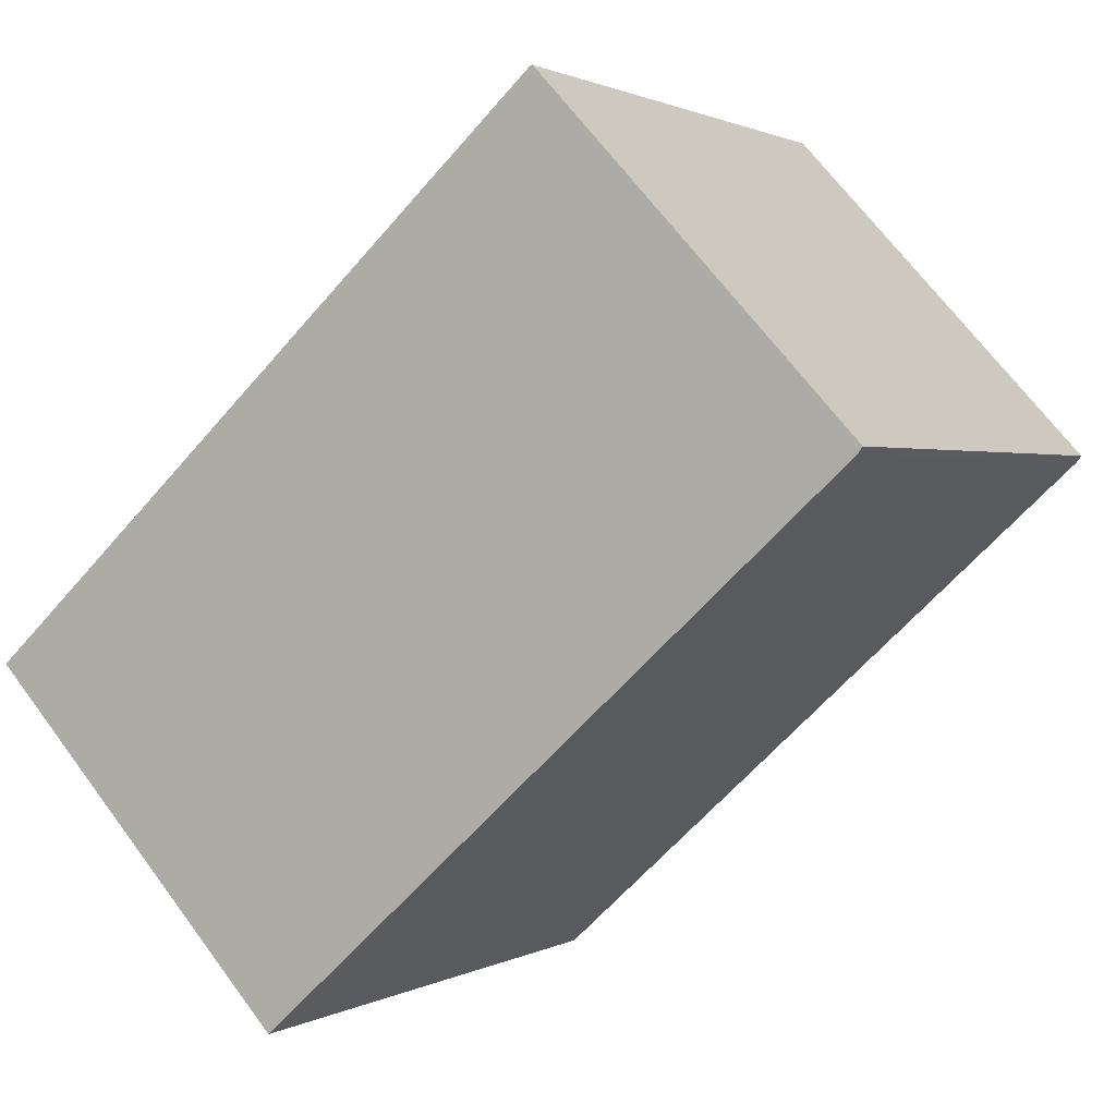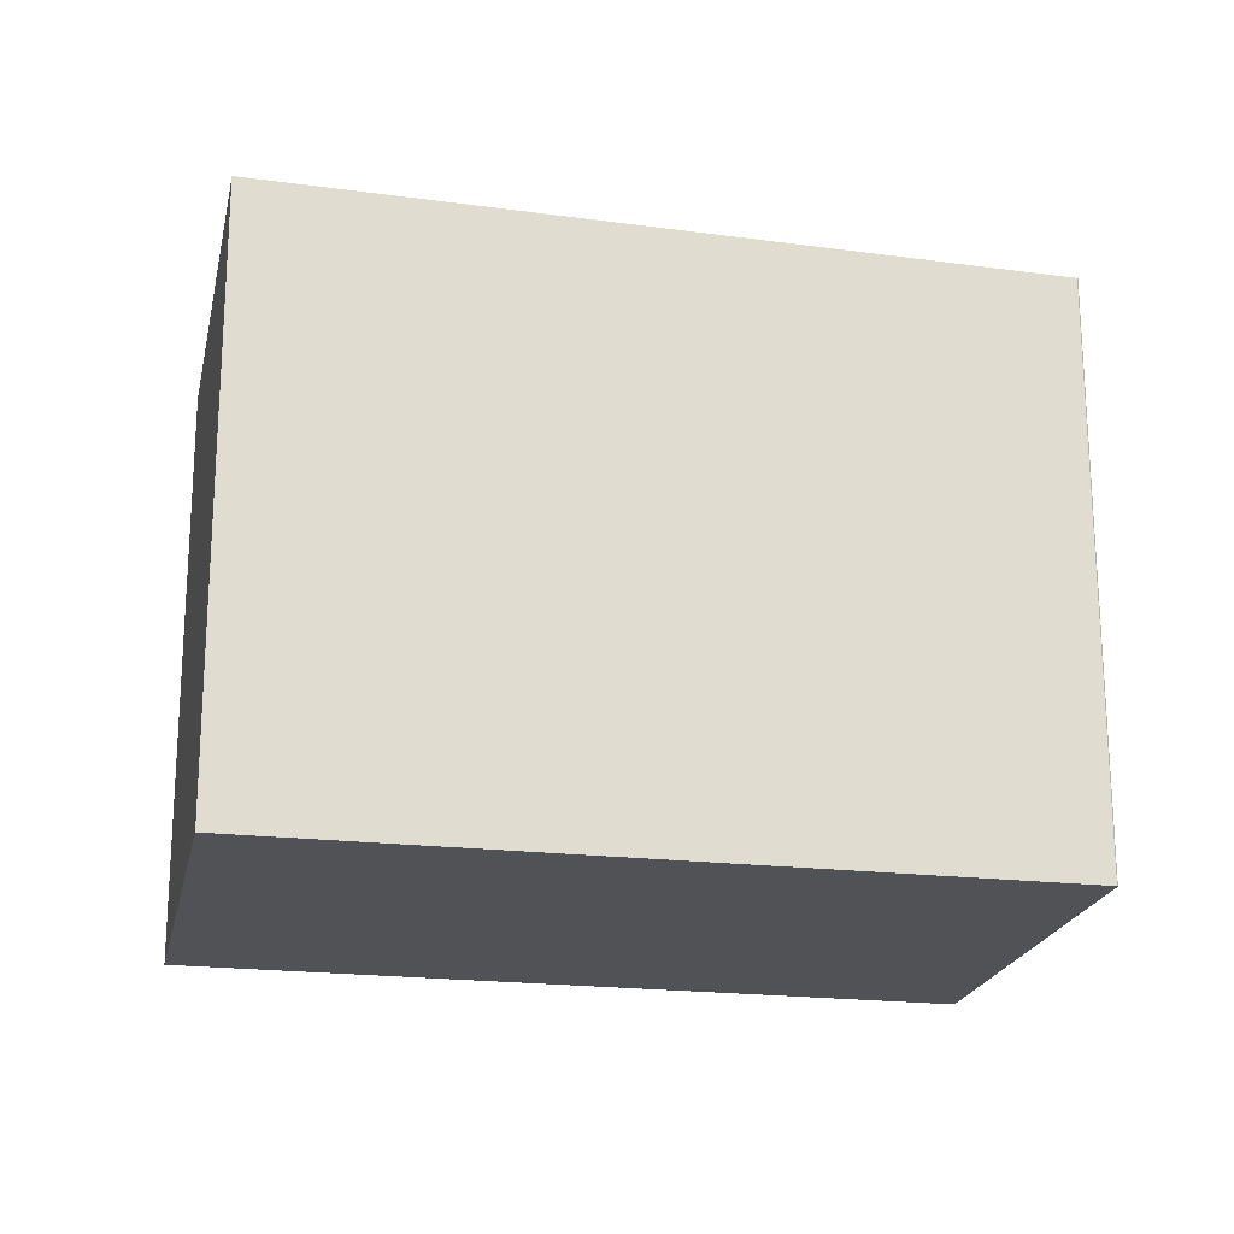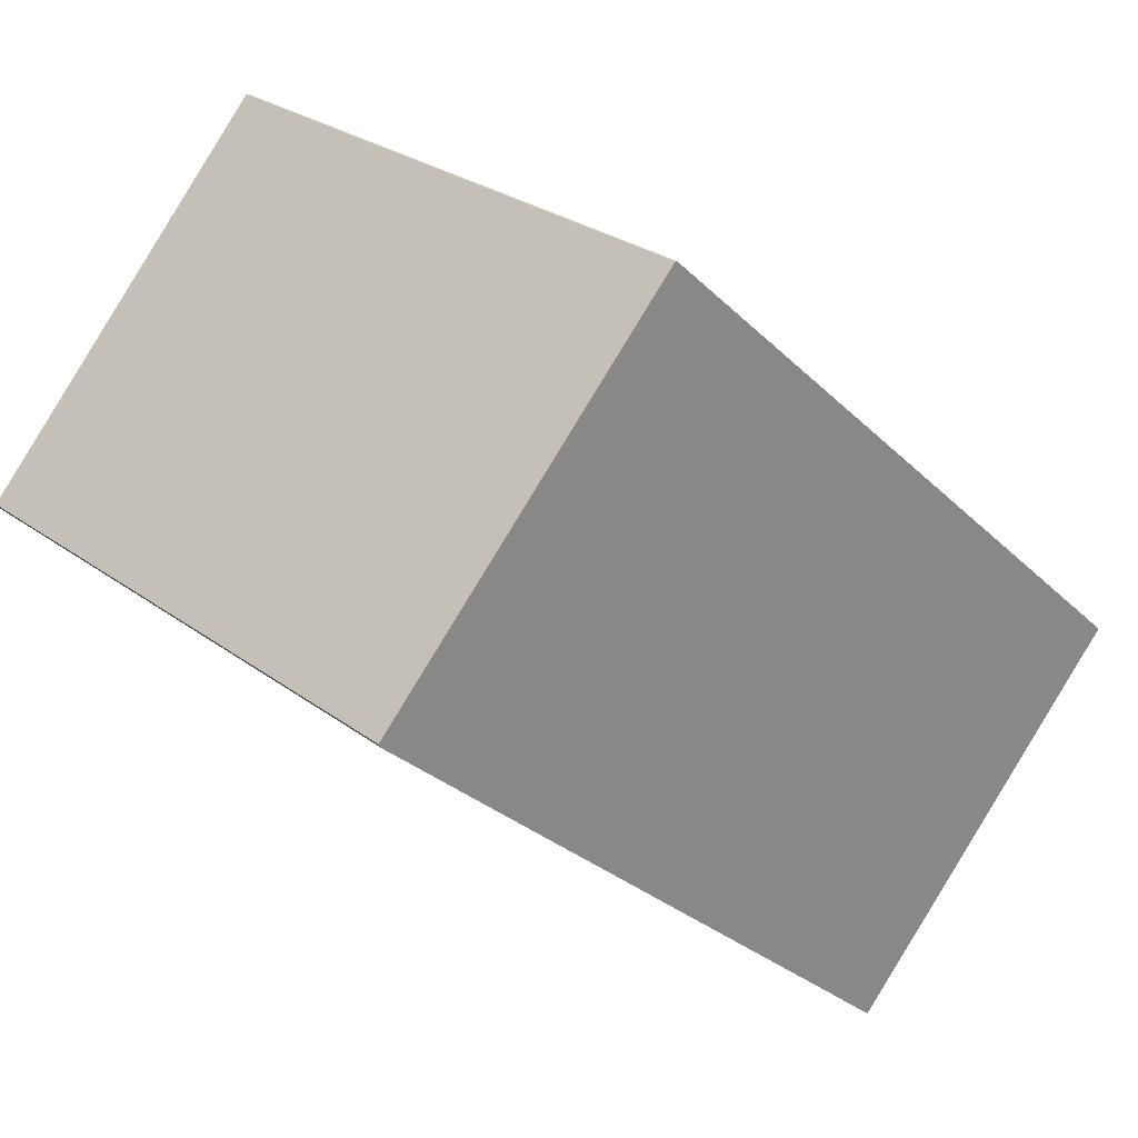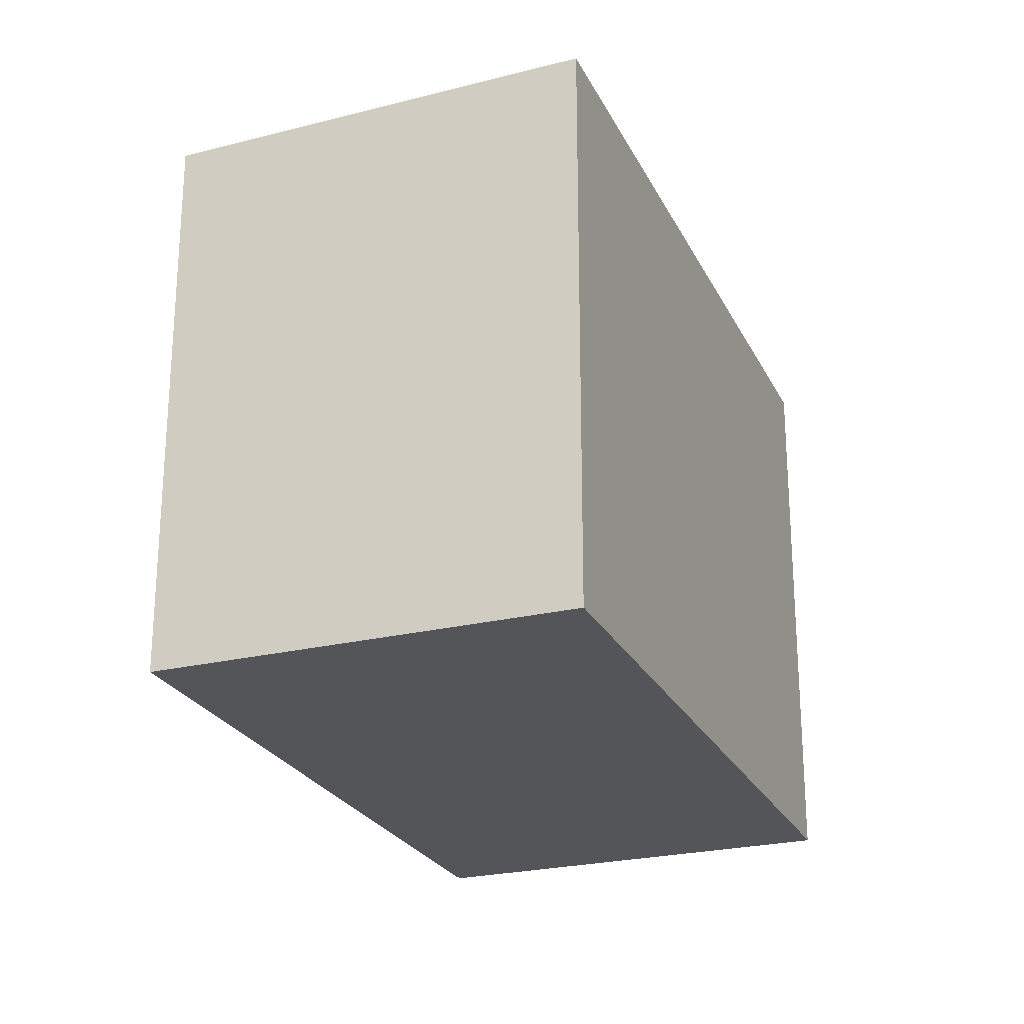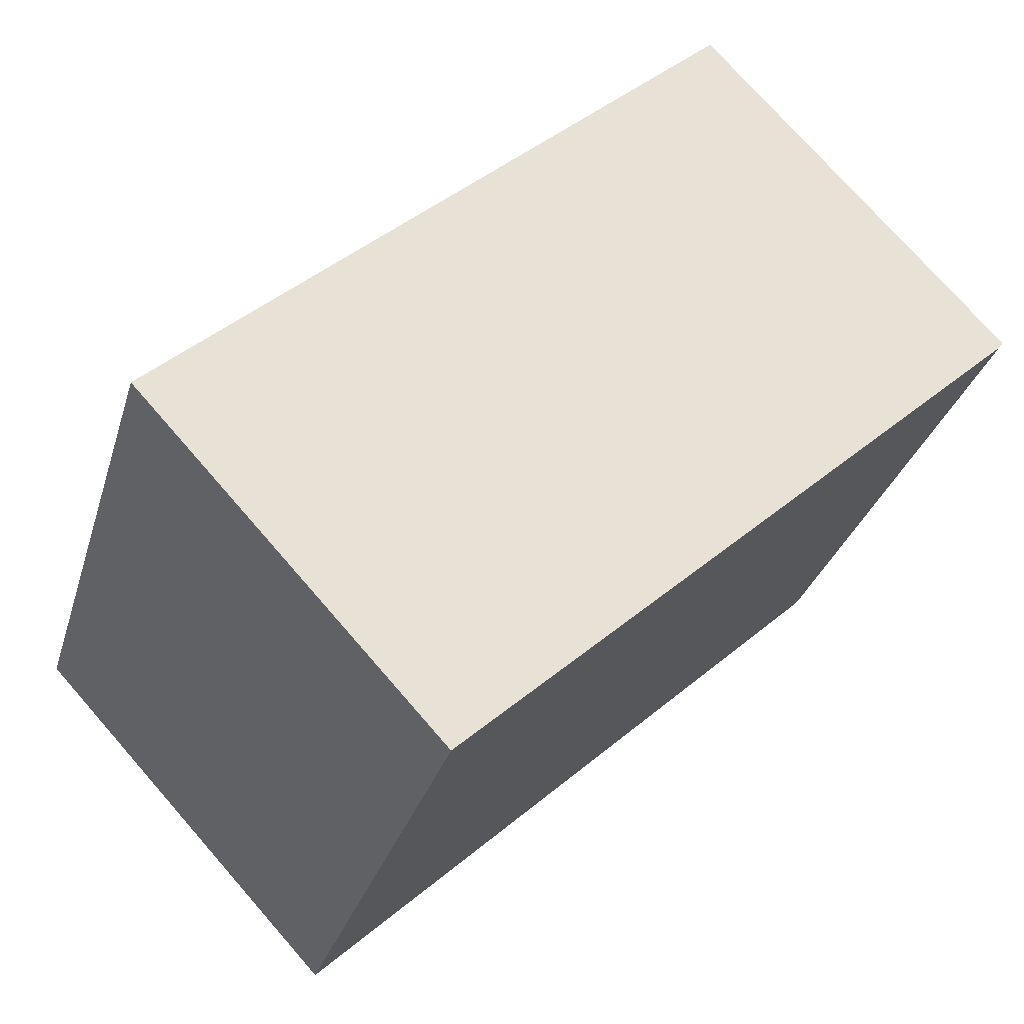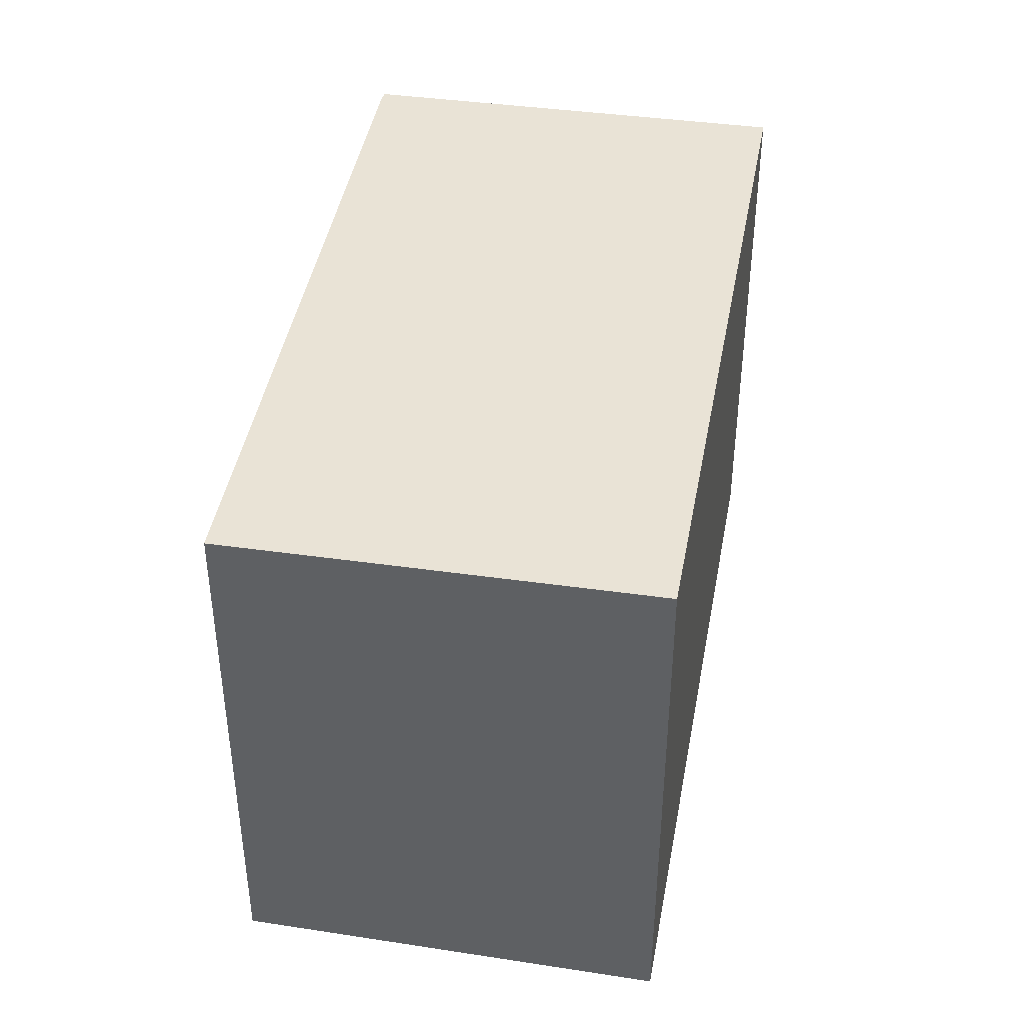
<metadata>
{"format":"obj","ext":"obj","renderer":"f3d","projection":"perspective","resolution":1024,"background":"white","views":[{"elev":1.3,"azim":-151.6,"up":"+Y"},{"elev":-21.0,"azim":125.6,"up":"+Z"},{"elev":27.1,"azim":-41.3,"up":"+Y"},{"elev":-24.6,"azim":68.9,"up":"+Z"},{"elev":-30.2,"azim":164.6,"up":"+Y"},{"elev":43.9,"azim":57.7,"up":"+Z"}]}
</metadata>
<code>
v -416.9 -204.4 2.683
v -415.5 -202.8 2.722
v -415.5 -202.8 2.722
v -412.8 -205.3 2.797
v -414.2 -206.8 2.758
v -416.9 -204.4 2.684
v -415.5 -202.9 2.722
v -412.8 -205.3 2.797
v -413.1 -205.6 2.789
v -415.8 -203.1 2.715
v -416.9 -204.4 2.683
v -415.8 -203.1 2.715
v -415.5 -202.9 2.722
v -416.5 -204.8 2.696
v -415.3 -203.6 2.727
v -415 -203.3 2.735
v -416.1 -203.6 2.704
v -415.7 -204 2.717
v -413.5 -206 2.779
v -416.8 -204.5 2.686
v -416.9 -204.4 2.684
v -415.5 -202.8 2.723
v -415 -203.3 2.735
v -416.2 -203.6 2.704
v -413.1 -205.6 2.788
v -412.9 -205.3 2.795
v -412.8 -205.3 2.796
v -414.3 -206.8 2.756
v -413.5 -206 2.777
v -416.2 -203.6 2.704
v -416.9 -204.4 2.683
v -416.9 -204.4 0
v -416.2 -203.6 0
v -415.5 -202.8 2.722
v -415.5 -202.8 2.722
v -415.5 -202.8 0
v -415.5 -202.8 0
v -415.5 -202.8 2.723
v -415.5 -202.8 2.722
v -415.5 -202.8 0
v -415.5 -202.8 0
v -412.8 -205.3 2.797
v -412.8 -205.3 2.797
v -412.8 -205.3 0
v -412.8 -205.3 0
v -414.3 -206.8 2.756
v -414.2 -206.8 2.758
v -414.2 -206.8 0
v -414.3 -206.8 0
v -416.9 -204.4 2.684
v -416.9 -204.4 2.684
v -416.9 -204.4 0
v -416.9 -204.4 0
v -415.5 -202.8 2.722
v -415.5 -202.9 2.722
v -415.5 -202.9 -4.441e-16
v -415.5 -202.8 0
v -413.1 -205.6 2.789
v -412.8 -205.3 2.797
v -412.8 -205.3 0
v -413.1 -205.6 -4.441e-16
v -413.5 -206 2.779
v -413.1 -205.6 2.789
v -413.1 -205.6 -4.441e-16
v -413.5 -206 0
v -415.5 -202.9 2.722
v -415.8 -203.1 2.715
v -415.8 -203.1 0
v -415.5 -202.9 -4.441e-16
v -416.9 -204.4 2.683
v -416.9 -204.4 2.683
v -416.9 -204.4 0
v -416.9 -204.4 0
v -416.8 -204.5 2.686
v -416.5 -204.8 2.696
v -416.5 -204.8 0
v -416.8 -204.5 0
v -414.2 -206.8 2.758
v -413.5 -206 2.779
v -413.5 -206 0
v -414.2 -206.8 0
v -416.9 -204.4 2.684
v -416.8 -204.5 2.686
v -416.8 -204.5 0
v -416.9 -204.4 0
v -416.9 -204.4 2.683
v -416.9 -204.4 2.684
v -416.9 -204.4 0
v -416.9 -204.4 0
v -415 -203.3 2.735
v -415.5 -202.8 2.723
v -415.5 -202.8 0
v -415 -203.3 0
v -412.8 -205.3 2.796
v -415 -203.3 2.735
v -415 -203.3 0
v -412.8 -205.3 0
v -415.8 -203.1 2.715
v -416.2 -203.6 2.704
v -416.2 -203.6 0
v -415.8 -203.1 0
v -412.8 -205.3 2.797
v -412.8 -205.3 2.796
v -412.8 -205.3 0
v -412.8 -205.3 0
v -416.5 -204.8 2.696
v -414.3 -206.8 2.756
v -414.3 -206.8 0
v -416.5 -204.8 0
v -416.9 -204.4 0
v -415.5 -202.8 0
v -415.5 -202.8 0
v -412.8 -205.3 0
v -414.2 -206.8 0
v -416.9 -204.4 0
f 26 8 9 25
f 27 4 8 26
f 29 19 5 28
f 17 11 1 24
f 12 10 7 13
f 21 11 17 18 14 20
f 15 12 13 16
f 17 12 15 18
f 25 9 19 29
f 20 6 21
f 13 7 2 3 22
f 16 13 22 23
f 24 10 12 17
f 25 15 16 26
f 26 16 23 27
f 28 14 18 29
f 29 18 15 25
f 31 32 33 30
f 35 36 37 34
f 39 40 41 38
f 43 44 45 42
f 47 48 49 46
f 51 52 53 50
f 55 56 57 54
f 59 60 61 58
f 63 64 65 62
f 67 68 69 66
f 71 72 73 70
f 75 76 77 74
f 79 80 81 78
f 83 84 85 82
f 87 88 89 86
f 91 92 93 90
f 95 96 97 94
f 99 100 101 98
f 103 104 105 102
f 107 108 109 106
f 111 112 113 114 115 110

</code>
